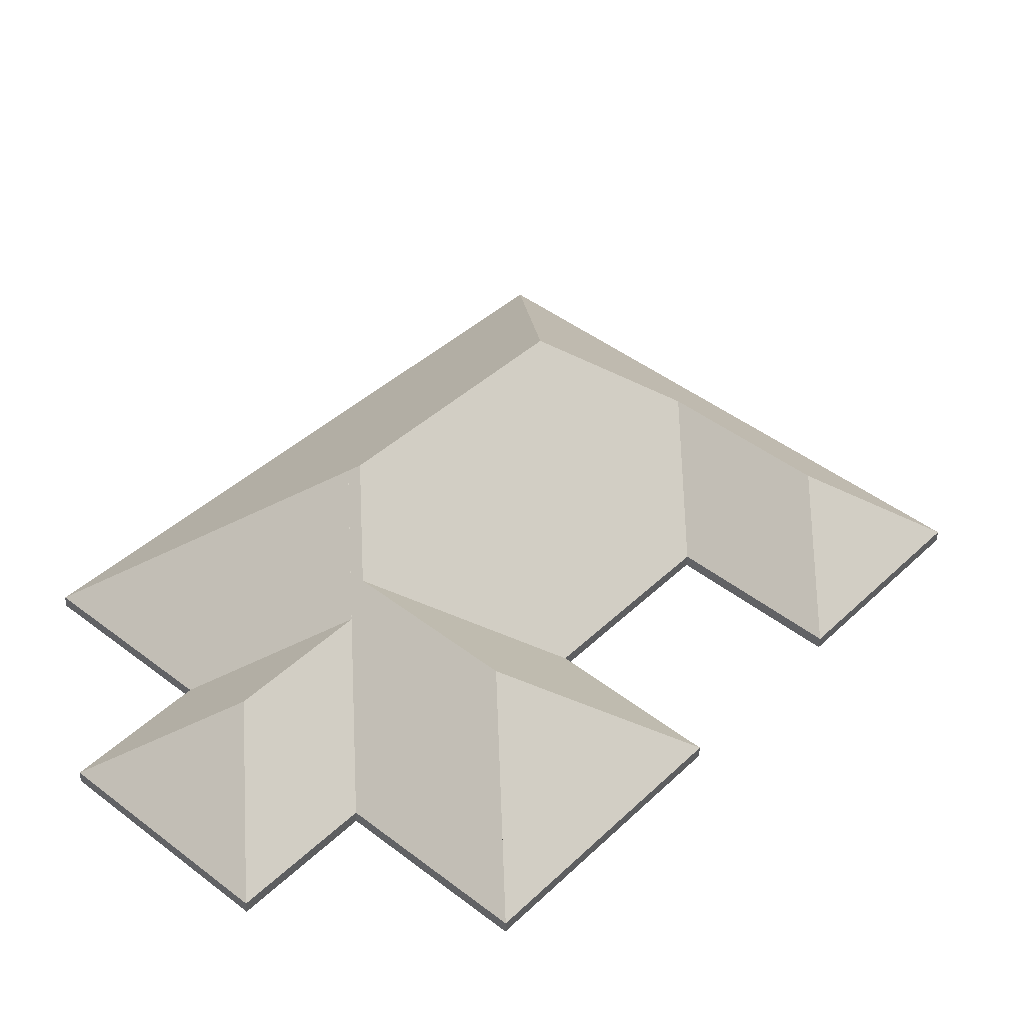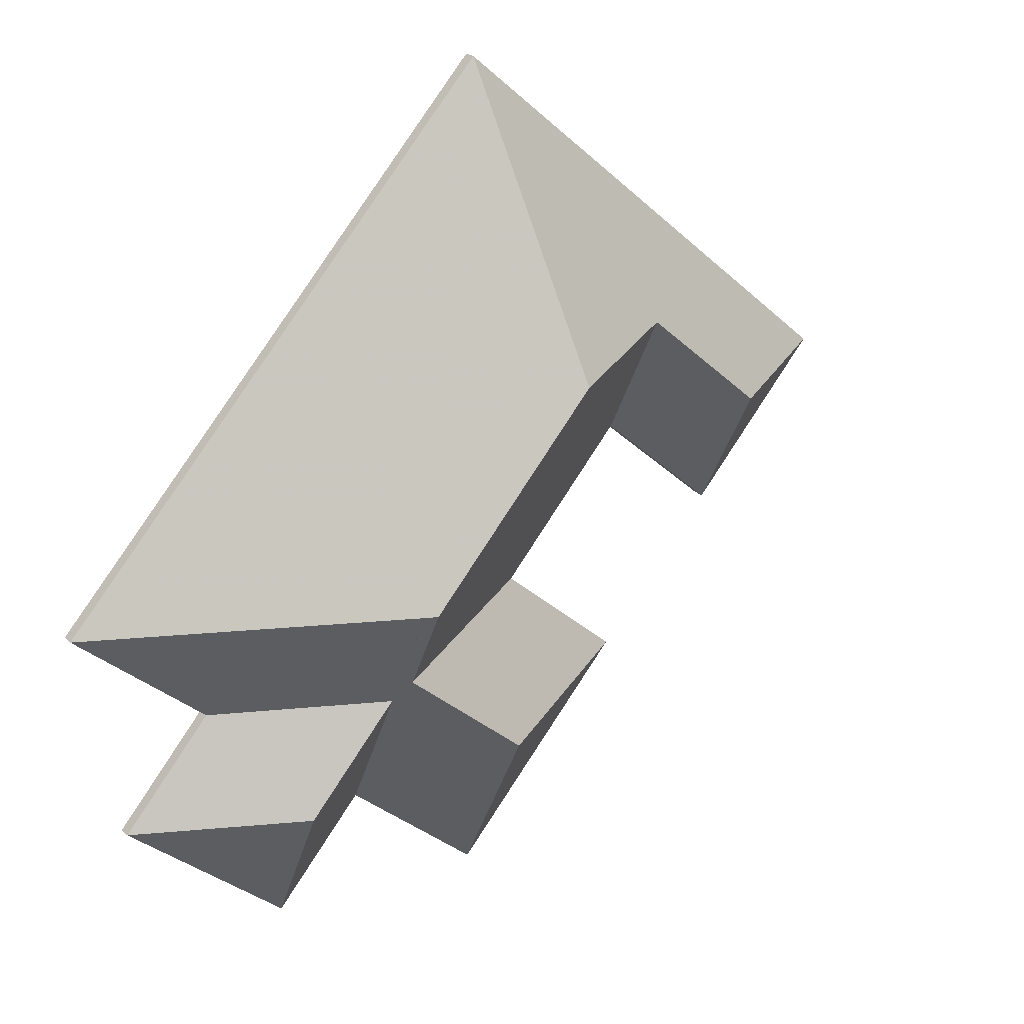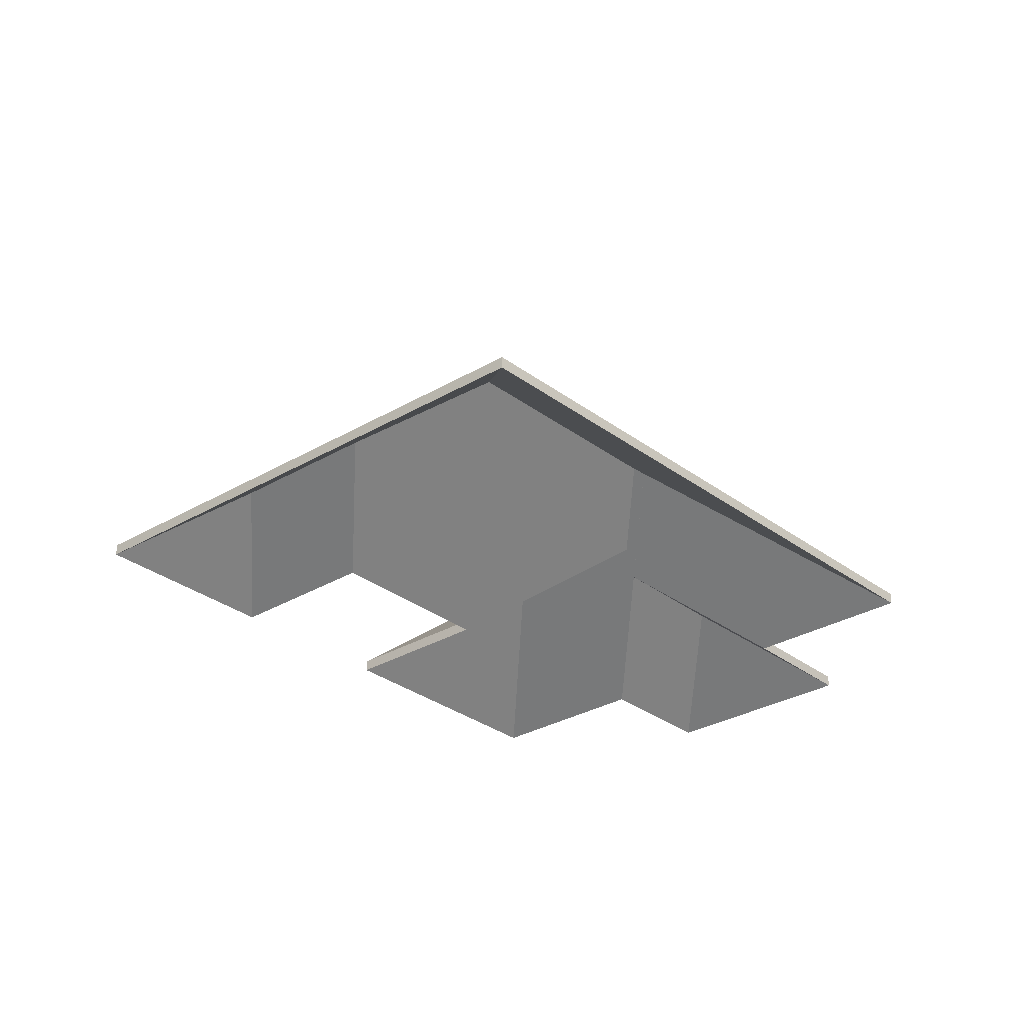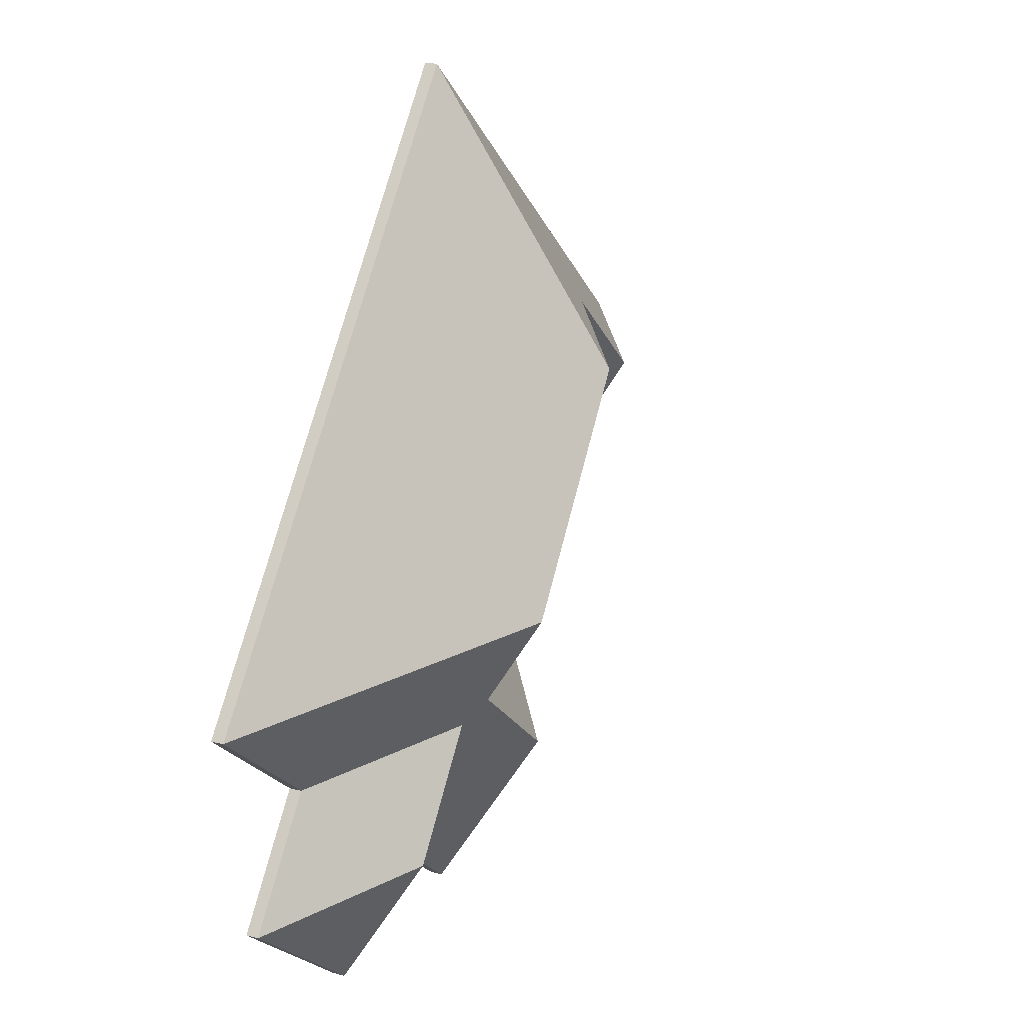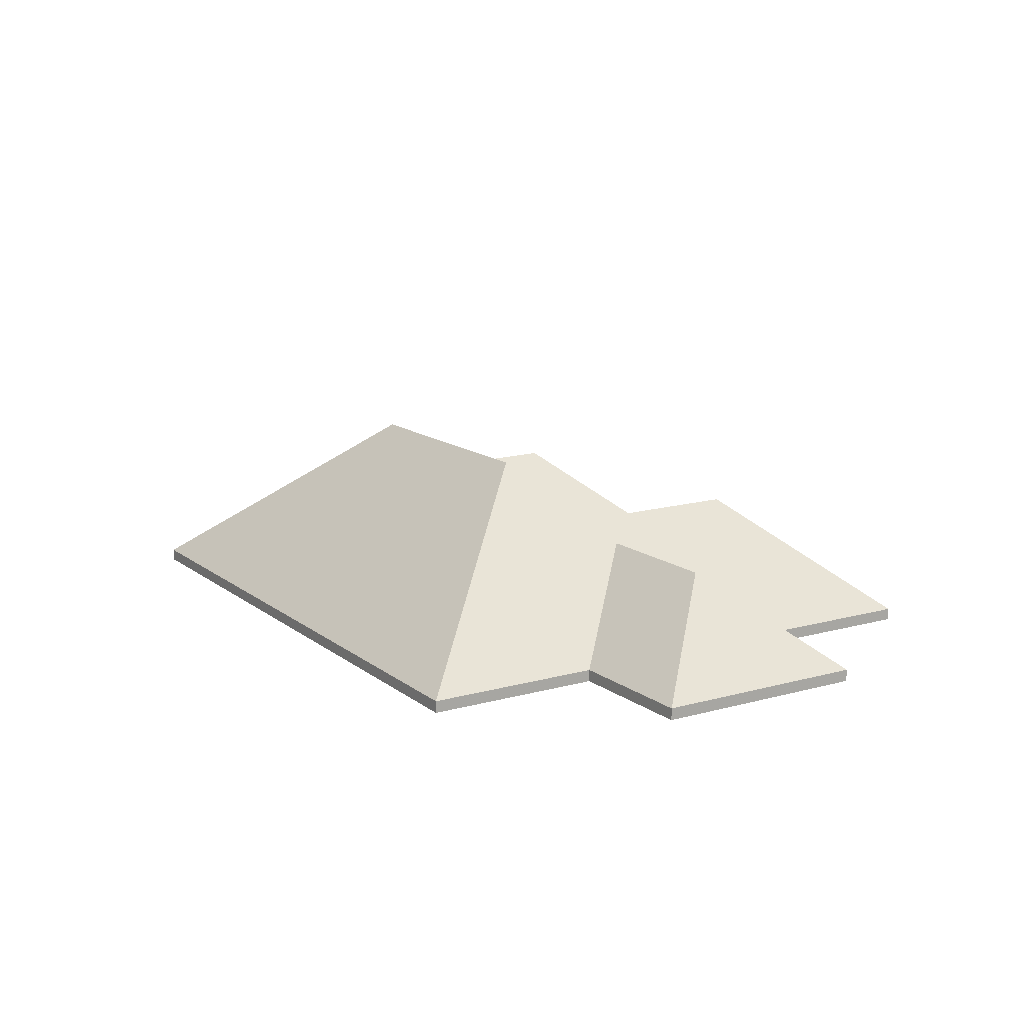
<metadata>
{"format":"obj","ext":"obj","renderer":"f3d","projection":"perspective","resolution":1024,"background":"white","views":[{"elev":-45.8,"azim":178.6,"up":"+Z"},{"elev":24.5,"azim":145.6,"up":"+Z"},{"elev":-30.0,"azim":-0.2,"up":"+Y"},{"elev":24.2,"azim":113.1,"up":"+Z"},{"elev":13.9,"azim":106.0,"up":"+Y"}]}
</metadata>
<code>
v 5.981 -0.09987 -2.656
v 5.98 -0.1149 -2.681
v 5.98 -0.1174 -2.681
v 5.981 -0.1023 -2.656
v 5.98 -0.1149 -2.681
v 6.012 -0.1339 -2.683
v 6.012 -0.1363 -2.683
v 5.98 -0.1174 -2.681
v 6.012 -0.1339 -2.683
v 6.039 -0.1339 -2.658
v 6.039 -0.1363 -2.658
v 6.012 -0.1363 -2.683
v 6.039 -0.1339 -2.658
v 5.981 -0.09987 -2.656
v 5.981 -0.1023 -2.656
v 6.039 -0.1363 -2.658
v 5.98 -0.1149 -2.681
v 5.981 -0.09987 -2.656
v 6.039 -0.1339 -2.658
v 6.012 -0.1339 -2.683
v 6.039 -0.1363 -2.658
v 5.981 -0.1023 -2.656
v 5.98 -0.1174 -2.681
v 6.012 -0.1363 -2.683
v 5.999 -0.1149 -2.702
v 6.03 -0.1339 -2.704
v 6.03 -0.1363 -2.704
v 5.999 -0.1174 -2.702
v 6.03 -0.1339 -2.704
v 6.012 -0.1339 -2.683
v 6.012 -0.1363 -2.683
v 6.03 -0.1363 -2.704
v 5.98 -0.1149 -2.681
v 5.999 -0.1149 -2.702
v 5.999 -0.1174 -2.702
v 5.98 -0.1174 -2.681
v 6.012 -0.1339 -2.683
v 5.98 -0.1149 -2.681
v 5.98 -0.1174 -2.681
v 6.012 -0.1363 -2.683
v 5.999 -0.1149 -2.702
v 5.98 -0.1149 -2.681
v 6.012 -0.1339 -2.683
v 6.03 -0.1339 -2.704
v 6.012 -0.1363 -2.683
v 5.98 -0.1174 -2.681
v 5.999 -0.1174 -2.702
v 6.03 -0.1363 -2.704
v 5.999 -0.1149 -2.702
v 5.997 -0.1339 -2.734
v 5.997 -0.1363 -2.734
v 5.999 -0.1174 -2.702
v 5.997 -0.1339 -2.734
v 6.03 -0.1339 -2.704
v 6.03 -0.1363 -2.704
v 5.997 -0.1363 -2.734
v 6.03 -0.1339 -2.704
v 5.999 -0.1149 -2.702
v 5.999 -0.1174 -2.702
v 6.03 -0.1363 -2.704
v 5.997 -0.1339 -2.734
v 5.999 -0.1149 -2.702
v 6.03 -0.1339 -2.704
v 6.03 -0.1363 -2.704
v 5.999 -0.1174 -2.702
v 5.997 -0.1363 -2.734
v 5.981 -0.09987 -2.656
v 5.981 -0.09987 -2.655
v 5.981 -0.1023 -2.655
v 5.981 -0.1023 -2.656
v 5.98 -0.1149 -2.681
v 5.981 -0.09987 -2.656
v 5.981 -0.1023 -2.656
v 5.98 -0.1174 -2.681
v 5.981 -0.09987 -2.655
v 5.978 -0.1339 -2.713
v 5.978 -0.1363 -2.713
v 5.981 -0.1023 -2.655
v 5.999 -0.1149 -2.702
v 5.98 -0.1149 -2.681
v 5.98 -0.1174 -2.681
v 5.999 -0.1174 -2.702
v 5.978 -0.1339 -2.713
v 5.997 -0.1339 -2.734
v 5.997 -0.1363 -2.734
v 5.978 -0.1363 -2.713
v 5.997 -0.1339 -2.734
v 5.999 -0.1149 -2.702
v 5.999 -0.1174 -2.702
v 5.997 -0.1363 -2.734
v 5.981 -0.09987 -2.655
v 5.981 -0.09987 -2.656
v 5.98 -0.1149 -2.681
v 5.978 -0.1339 -2.713
v 5.999 -0.1149 -2.702
v 5.997 -0.1339 -2.734
v 5.98 -0.1174 -2.681
v 5.981 -0.1023 -2.656
v 5.981 -0.1023 -2.655
v 5.997 -0.1363 -2.734
v 5.999 -0.1174 -2.702
v 5.978 -0.1363 -2.713
v 5.952 -0.1103 -2.698
v 5.95 -0.1339 -2.738
v 5.95 -0.1363 -2.738
v 5.952 -0.1127 -2.698
v 5.95 -0.1339 -2.738
v 5.978 -0.1339 -2.713
v 5.978 -0.1363 -2.713
v 5.95 -0.1363 -2.738
v 5.978 -0.1102 -2.675
v 5.952 -0.1103 -2.698
v 5.952 -0.1127 -2.698
v 5.978 -0.1127 -2.675
v 5.979 -0.09851 -2.655
v 5.978 -0.1102 -2.675
v 5.978 -0.1127 -2.675
v 5.979 -0.1009 -2.655
v 5.981 -0.09987 -2.655
v 5.979 -0.09851 -2.655
v 5.979 -0.1009 -2.655
v 5.981 -0.1023 -2.655
v 5.978 -0.1339 -2.713
v 5.981 -0.09987 -2.655
v 5.981 -0.1023 -2.655
v 5.978 -0.1363 -2.713
v 5.978 -0.1102 -2.675
v 5.979 -0.09851 -2.655
v 5.981 -0.09987 -2.655
v 5.95 -0.1339 -2.738
v 5.952 -0.1103 -2.698
v 5.978 -0.1339 -2.713
v 5.981 -0.1023 -2.655
v 5.979 -0.1009 -2.655
v 5.978 -0.1127 -2.675
v 5.978 -0.1363 -2.713
v 5.952 -0.1127 -2.698
v 5.95 -0.1363 -2.738
v 5.981 -0.09987 -2.656
v 6.039 -0.1339 -2.658
v 6.039 -0.1363 -2.658
v 5.981 -0.1023 -2.656
v 5.981 -0.09987 -2.655
v 5.981 -0.09987 -2.656
v 5.981 -0.1023 -2.656
v 5.981 -0.1023 -2.655
v 5.979 -0.09851 -2.655
v 5.981 -0.09987 -2.655
v 5.981 -0.1023 -2.655
v 5.979 -0.1009 -2.655
v 5.944 -0.099 -2.616
v 5.979 -0.09851 -2.655
v 5.979 -0.1009 -2.655
v 5.944 -0.1014 -2.616
v 6.039 -0.1339 -2.658
v 5.947 -0.1339 -2.559
v 5.947 -0.1363 -2.559
v 6.039 -0.1363 -2.658
v 5.947 -0.1339 -2.559
v 5.944 -0.099 -2.616
v 5.944 -0.1014 -2.616
v 5.947 -0.1363 -2.559
v 5.981 -0.09987 -2.655
v 5.979 -0.09851 -2.655
v 5.944 -0.099 -2.616
v 6.039 -0.1339 -2.658
v 5.981 -0.09987 -2.656
v 5.947 -0.1339 -2.559
v 5.944 -0.1014 -2.616
v 5.979 -0.1009 -2.655
v 5.981 -0.1023 -2.655
v 5.947 -0.1363 -2.559
v 6.039 -0.1363 -2.658
v 5.981 -0.1023 -2.656
v 5.914 -0.1166 -2.615
v 5.912 -0.1339 -2.644
v 5.912 -0.1363 -2.644
v 5.914 -0.119 -2.615
v 5.944 -0.099 -2.616
v 5.914 -0.1166 -2.615
v 5.914 -0.119 -2.615
v 5.944 -0.1014 -2.616
v 5.912 -0.1339 -2.644
v 5.938 -0.1339 -2.673
v 5.938 -0.1363 -2.673
v 5.912 -0.1363 -2.644
v 5.979 -0.09851 -2.655
v 5.944 -0.099 -2.616
v 5.944 -0.1014 -2.616
v 5.979 -0.1009 -2.655
v 5.978 -0.1102 -2.675
v 5.979 -0.09851 -2.655
v 5.979 -0.1009 -2.655
v 5.978 -0.1127 -2.675
v 5.938 -0.1339 -2.673
v 5.978 -0.1102 -2.675
v 5.978 -0.1127 -2.675
v 5.938 -0.1363 -2.673
v 5.979 -0.09851 -2.655
v 5.978 -0.1102 -2.675
v 5.938 -0.1339 -2.673
v 5.912 -0.1339 -2.644
v 5.914 -0.1166 -2.615
v 5.944 -0.099 -2.616
v 5.938 -0.1363 -2.673
v 5.978 -0.1127 -2.675
v 5.979 -0.1009 -2.655
v 5.944 -0.1014 -2.616
v 5.914 -0.119 -2.615
v 5.912 -0.1363 -2.644
v 5.952 -0.1103 -2.698
v 5.912 -0.1339 -2.695
v 5.912 -0.1363 -2.695
v 5.952 -0.1127 -2.698
v 5.912 -0.1339 -2.695
v 5.95 -0.1339 -2.738
v 5.95 -0.1363 -2.738
v 5.912 -0.1363 -2.695
v 5.95 -0.1339 -2.738
v 5.952 -0.1103 -2.698
v 5.952 -0.1127 -2.698
v 5.95 -0.1363 -2.738
v 5.912 -0.1339 -2.695
v 5.952 -0.1103 -2.698
v 5.95 -0.1339 -2.738
v 5.95 -0.1363 -2.738
v 5.952 -0.1127 -2.698
v 5.912 -0.1363 -2.695
v 5.978 -0.1102 -2.675
v 5.938 -0.1339 -2.673
v 5.938 -0.1363 -2.673
v 5.978 -0.1127 -2.675
v 5.952 -0.1103 -2.698
v 5.978 -0.1102 -2.675
v 5.978 -0.1127 -2.675
v 5.952 -0.1127 -2.698
v 5.938 -0.1339 -2.673
v 5.912 -0.1339 -2.695
v 5.912 -0.1363 -2.695
v 5.938 -0.1363 -2.673
v 5.912 -0.1339 -2.695
v 5.952 -0.1103 -2.698
v 5.952 -0.1127 -2.698
v 5.912 -0.1363 -2.695
v 5.978 -0.1102 -2.675
v 5.952 -0.1103 -2.698
v 5.912 -0.1339 -2.695
v 5.938 -0.1339 -2.673
v 5.912 -0.1363 -2.695
v 5.952 -0.1127 -2.698
v 5.978 -0.1127 -2.675
v 5.938 -0.1363 -2.673
v 5.888 -0.1164 -2.637
v 5.886 -0.1339 -2.666
v 5.886 -0.1363 -2.666
v 5.888 -0.1189 -2.637
v 5.886 -0.1339 -2.666
v 5.912 -0.1339 -2.644
v 5.912 -0.1363 -2.644
v 5.886 -0.1363 -2.666
v 5.914 -0.1166 -2.615
v 5.888 -0.1164 -2.637
v 5.888 -0.1189 -2.637
v 5.914 -0.119 -2.615
v 5.912 -0.1339 -2.644
v 5.914 -0.1166 -2.615
v 5.914 -0.119 -2.615
v 5.912 -0.1363 -2.644
v 5.888 -0.1164 -2.637
v 5.914 -0.1166 -2.615
v 5.912 -0.1339 -2.644
v 5.886 -0.1339 -2.666
v 5.912 -0.1363 -2.644
v 5.914 -0.119 -2.615
v 5.888 -0.1189 -2.637
v 5.886 -0.1363 -2.666
v 5.888 -0.1164 -2.637
v 5.859 -0.1339 -2.635
v 5.859 -0.1363 -2.635
v 5.888 -0.1189 -2.637
v 5.859 -0.1339 -2.635
v 5.886 -0.1339 -2.666
v 5.886 -0.1363 -2.666
v 5.859 -0.1363 -2.635
v 5.886 -0.1339 -2.666
v 5.888 -0.1164 -2.637
v 5.888 -0.1189 -2.637
v 5.886 -0.1363 -2.666
v 5.859 -0.1339 -2.635
v 5.888 -0.1164 -2.637
v 5.886 -0.1339 -2.666
v 5.886 -0.1363 -2.666
v 5.888 -0.1189 -2.637
v 5.859 -0.1363 -2.635
v 5.944 -0.099 -2.616
v 5.947 -0.1339 -2.559
v 5.947 -0.1363 -2.559
v 5.944 -0.1014 -2.616
v 5.914 -0.1166 -2.615
v 5.944 -0.099 -2.616
v 5.944 -0.1014 -2.616
v 5.914 -0.119 -2.615
v 5.888 -0.1164 -2.637
v 5.914 -0.1166 -2.615
v 5.914 -0.119 -2.615
v 5.888 -0.1189 -2.637
v 5.947 -0.1339 -2.559
v 5.859 -0.1339 -2.635
v 5.859 -0.1363 -2.635
v 5.947 -0.1363 -2.559
v 5.859 -0.1339 -2.635
v 5.888 -0.1164 -2.637
v 5.888 -0.1189 -2.637
v 5.859 -0.1363 -2.635
v 5.947 -0.1339 -2.559
v 5.944 -0.099 -2.616
v 5.914 -0.1166 -2.615
v 5.859 -0.1339 -2.635
v 5.888 -0.1164 -2.637
v 5.859 -0.1363 -2.635
v 5.888 -0.1189 -2.637
v 5.914 -0.119 -2.615
v 5.947 -0.1363 -2.559
v 5.944 -0.1014 -2.616
f 1 2 3
f 1 3 4
f 5 6 7
f 5 7 8
f 9 10 11
f 9 11 12
f 13 14 15
f 13 15 16
f 17 18 19
f 17 19 20
f 21 22 23
f 21 23 24
f 25 26 27
f 25 27 28
f 29 30 31
f 29 31 32
f 33 34 35
f 33 35 36
f 37 38 39
f 37 39 40
f 41 42 43
f 41 43 44
f 45 46 47
f 45 47 48
f 49 50 51
f 49 51 52
f 53 54 55
f 53 55 56
f 57 58 59
f 57 59 60
f 61 62 63
f 64 65 66
f 67 68 69
f 67 69 70
f 71 72 73
f 71 73 74
f 75 76 77
f 75 77 78
f 79 80 81
f 79 81 82
f 83 84 85
f 83 85 86
f 87 88 89
f 87 89 90
f 91 92 93
f 94 91 93
f 94 93 95
f 94 95 96
f 97 98 99
f 100 101 102
f 102 101 97
f 102 97 99
f 103 104 105
f 103 105 106
f 107 108 109
f 107 109 110
f 111 112 113
f 111 113 114
f 115 116 117
f 115 117 118
f 119 120 121
f 119 121 122
f 123 124 125
f 123 125 126
f 127 128 129
f 130 131 132
f 132 131 127
f 132 127 129
f 133 134 135
f 136 133 135
f 136 135 137
f 136 137 138
f 139 140 141
f 139 141 142
f 143 144 145
f 143 145 146
f 147 148 149
f 147 149 150
f 151 152 153
f 151 153 154
f 155 156 157
f 155 157 158
f 159 160 161
f 159 161 162
f 163 164 165
f 166 167 163
f 166 163 168
f 168 163 165
f 169 170 171
f 172 169 171
f 172 171 173
f 173 171 174
f 175 176 177
f 175 177 178
f 179 180 181
f 179 181 182
f 183 184 185
f 183 185 186
f 187 188 189
f 187 189 190
f 191 192 193
f 191 193 194
f 195 196 197
f 195 197 198
f 199 200 201
f 199 201 202
f 199 202 203
f 199 203 204
f 205 206 207
f 205 207 208
f 205 208 209
f 205 209 210
f 211 212 213
f 211 213 214
f 215 216 217
f 215 217 218
f 219 220 221
f 219 221 222
f 223 224 225
f 226 227 228
f 229 230 231
f 229 231 232
f 233 234 235
f 233 235 236
f 237 238 239
f 237 239 240
f 241 242 243
f 241 243 244
f 245 246 247
f 245 247 248
f 249 250 251
f 249 251 252
f 253 254 255
f 253 255 256
f 257 258 259
f 257 259 260
f 261 262 263
f 261 263 264
f 265 266 267
f 265 267 268
f 269 270 271
f 269 271 272
f 273 274 275
f 273 275 276
f 277 278 279
f 277 279 280
f 281 282 283
f 281 283 284
f 285 286 287
f 285 287 288
f 289 290 291
f 292 293 294
f 295 296 297
f 295 297 298
f 299 300 301
f 299 301 302
f 303 304 305
f 303 305 306
f 307 308 309
f 307 309 310
f 311 312 313
f 311 313 314
f 315 316 317
f 315 317 318
f 318 317 319
f 320 321 322
f 320 322 323
f 323 322 324

</code>
